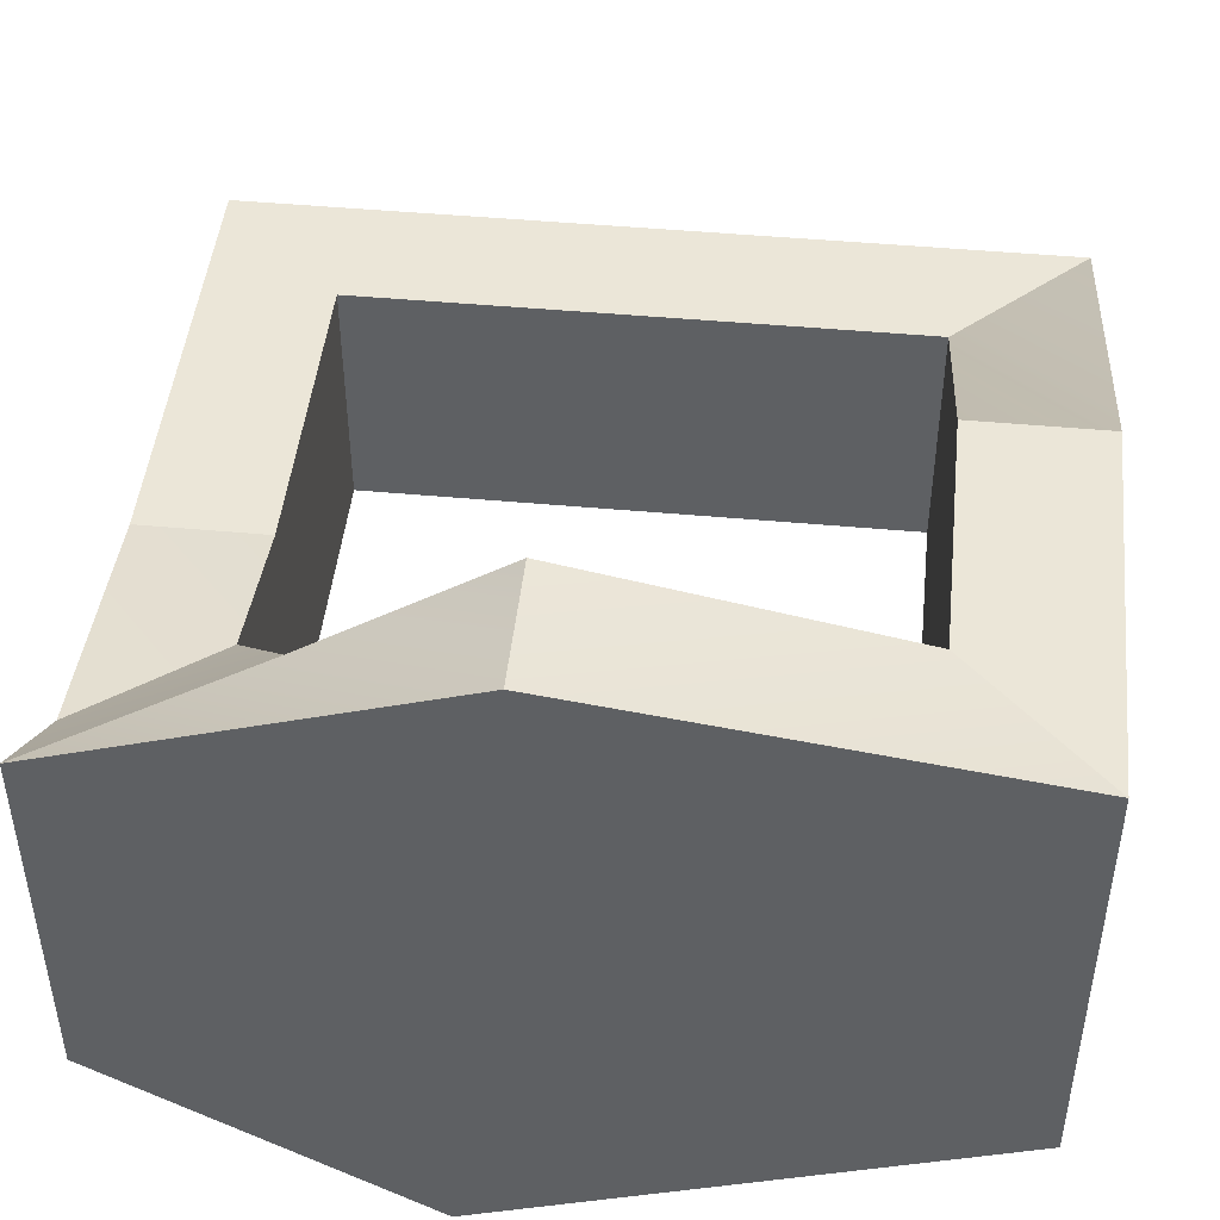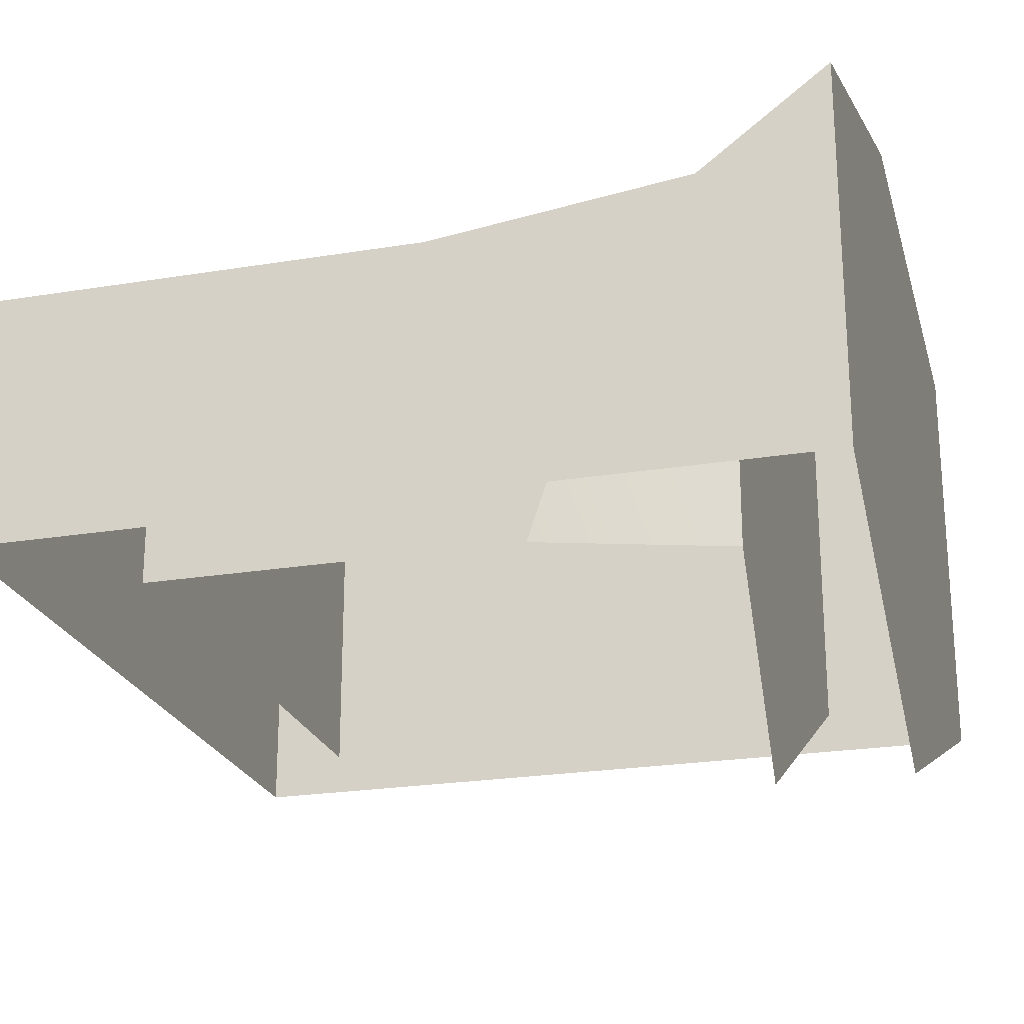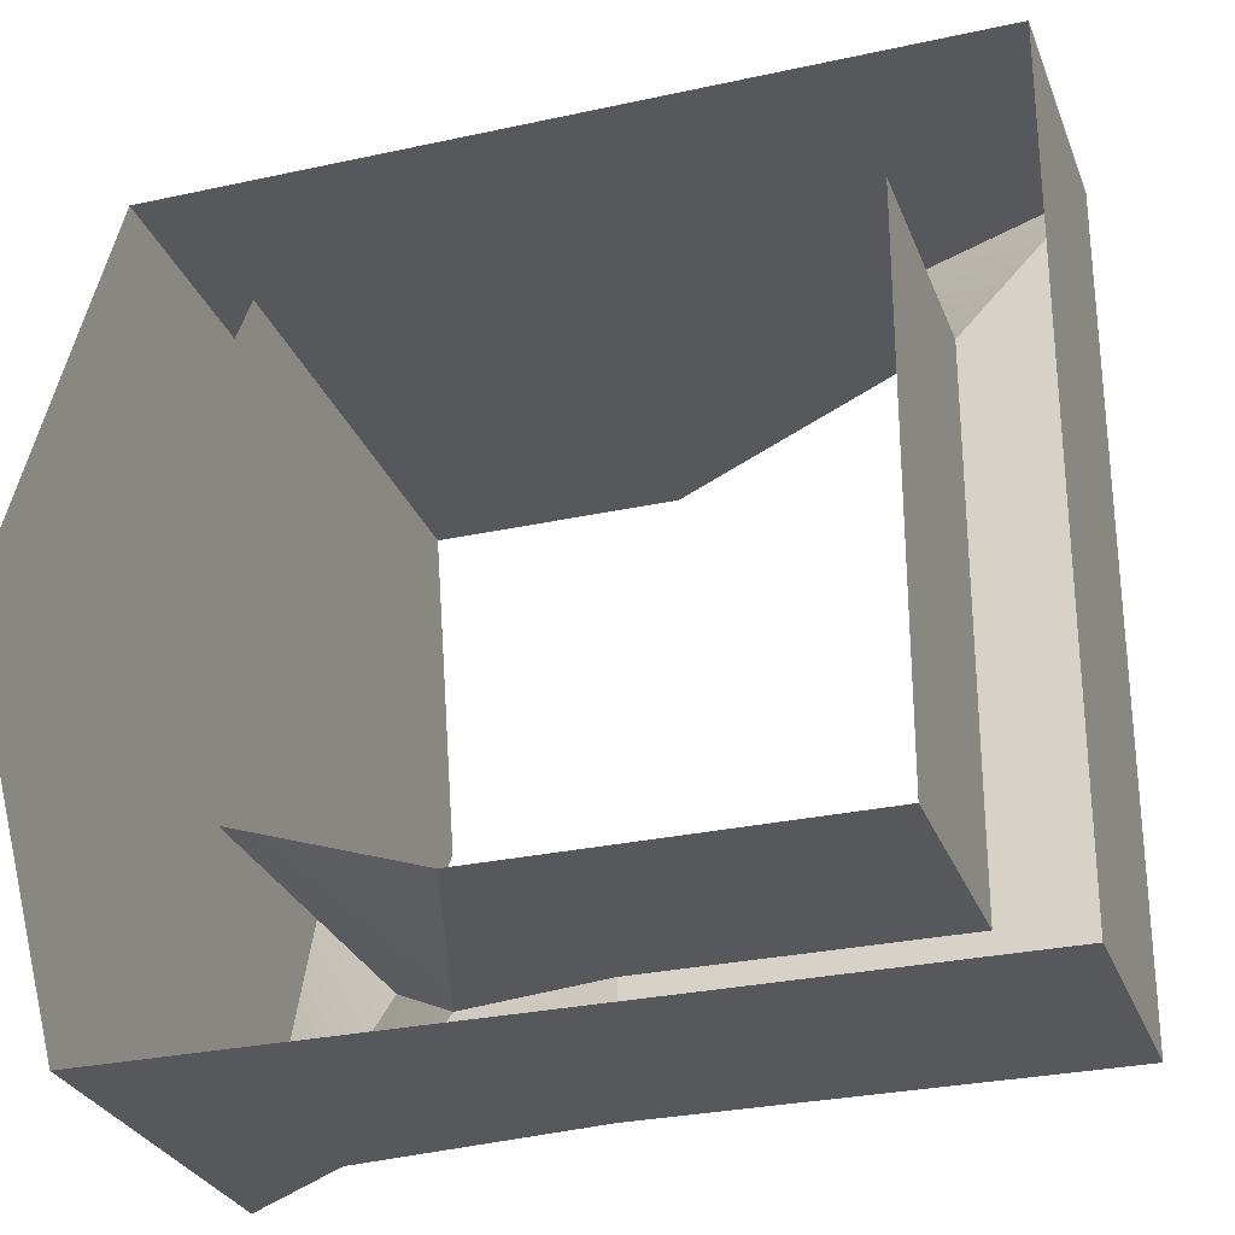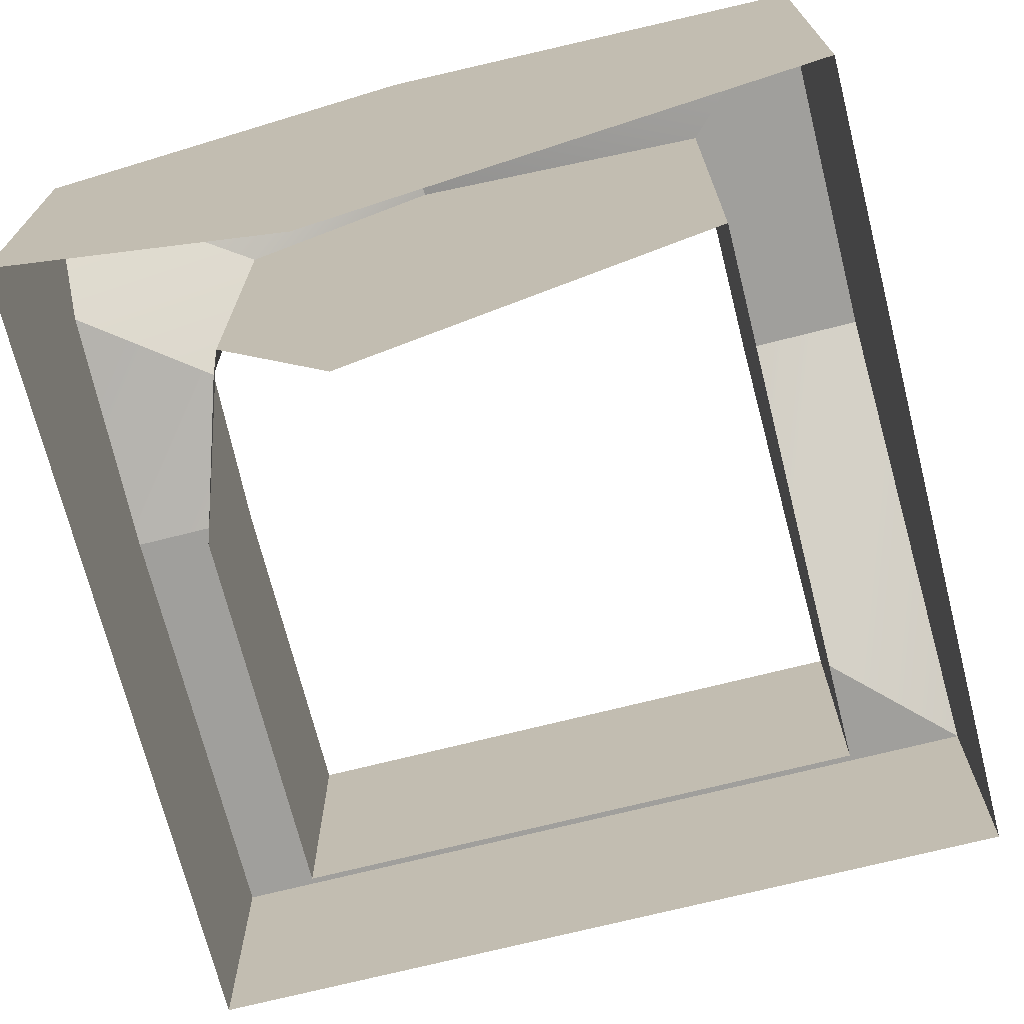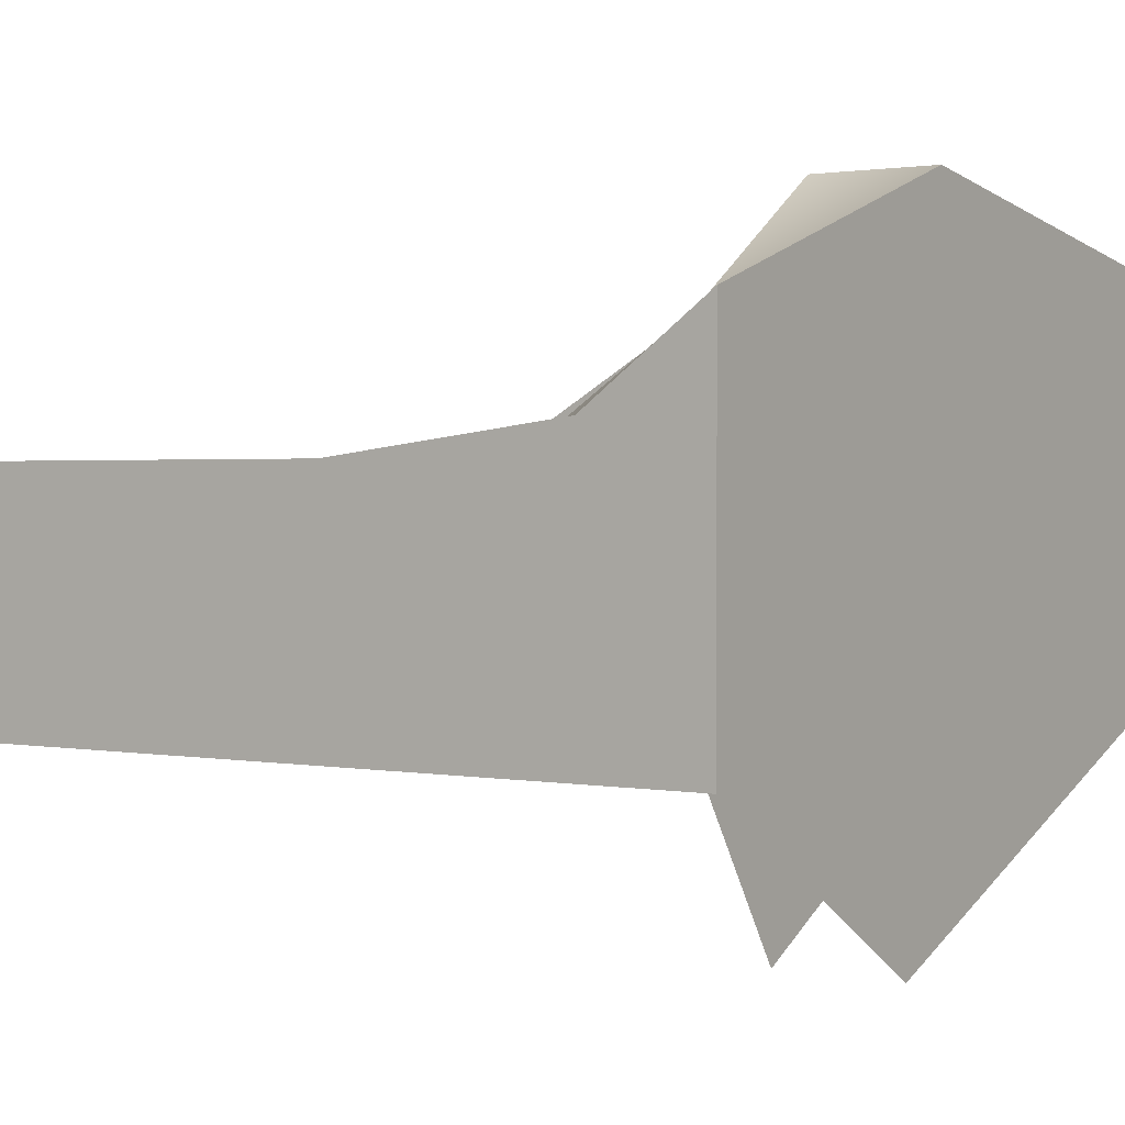
<metadata>
{"format":"obj","ext":"obj","renderer":"f3d","projection":"perspective","resolution":1024,"background":"white","views":[{"elev":46.6,"azim":-84.0,"up":"+Y"},{"elev":-23.2,"azim":-164.4,"up":"+Y"},{"elev":-28.5,"azim":18.3,"up":"+Z"},{"elev":-71.2,"azim":-75.8,"up":"+Y"},{"elev":1.5,"azim":-146.4,"up":"+Y"}]}
</metadata>
<code>
g pb_Mesh1876680
v -16 4 0
v -16 -3 0
v -16 -6 -8
v -16 5 -7
v -16 -3 -13
v -16 3 -13
v -3 1 -13
v -3 -3 -13
v -3 1 -8
v -3 -3 -8
v -3 1 0
v -3 -3 0
v -5 1 -11
v -3 1 -13
v -3 1 -8
v -5 1 -8
v -5 1 -2.053
v -3 1 0
v -16 5 -7
v -13.95 5 -7
v -13.95 4 -2.053
v -16 4 0
v -16 5 -7
v -16 3 -13
v -13.95 3 -10
v -13.95 5 -7
v -5 -3 -8
v -5 -3 -11
v -5 1 -8
v -5 1 -11
v -5 1 -2.053
v -5 -3 -2.053
v -13.95 5 -7
v -13.95 -6 -8
v -13.95 4 -2.053
v -13.95 -3 -2.053
v -13.95 3 -10
v -13.95 -3 -10
v -3 1 0
v -3 -3 0
v -8 -3 0
v -10 4 0
v -16 -3 0
v -16 4 0
v -10 1 -13
v -8 -3 -13
v -3 1 -13
v -3 -3 -13
v -10 4 0
v -10 4 -2.053
v -5 1 -2.053
v -3 1 0
v -13.95 4 -2.053
v -10 4 -2.053
v -10 4 0
v -16 4 0
v -10 1 -13
v -10 1 -11
v -10 4 -2.053
v -8 -3 -2.053
v -5 1 -2.053
v -5 -3 -2.053
v -13.95 4 -2.053
v -13.95 -3 -2.053
v -5 1 -11
v -5 -3 -11
v -8 -3 -11
v -10 1 -11
v -16 3 -13
v -16 -3 -13
v -14 1.5 -13
v -12 -3 -13
v -16 3 -13
v -14 1.5 -13
v -13.95 3 -10
v -12.49 1.5 -11
v -10 1 -13
v -12.49 1.5 -11
v -14 1.5 -13
v -10 1 -11
v -10.97 -3 -11
v -12.49 1.5 -11
v -12.49 1.5 -11
v -10.97 -3 -11
v -13.95 -3 -10
v -13.95 3 -10
g pb_Mesh1876680_0
g pb_Mesh1876680_1
f 3 2 1
f 4 3 1
f 5 3 4
f 6 5 4
f 9 8 7
f 9 10 8
f 11 10 9
f 11 12 10
f 15 14 13
f 16 15 13
f 17 15 16
f 17 18 15
f 21 20 19
f 22 21 19
f 25 24 23
f 26 25 23
f 29 28 27
f 30 28 29
f 27 32 31
f 29 27 31
f 35 34 33
f 35 36 34
f 33 38 37
f 34 38 33
f 41 40 39
f 42 41 39
f 43 41 42
f 44 43 42
f 47 46 45
f 47 48 46
f 51 50 49
f 52 51 49
f 55 54 53
f 55 53 56
f 58 13 57
f 13 14 57
f 61 60 59
f 61 62 60
f 59 64 63
f 59 60 64
f 67 66 65
f 68 67 65
f 71 70 69
f 71 72 70
f 45 72 71
f 45 46 72
f 75 74 73
f 76 74 75
f 79 78 77
f 78 80 77
f 81 67 68
f 82 81 68
f 85 84 83
f 86 85 83

</code>
